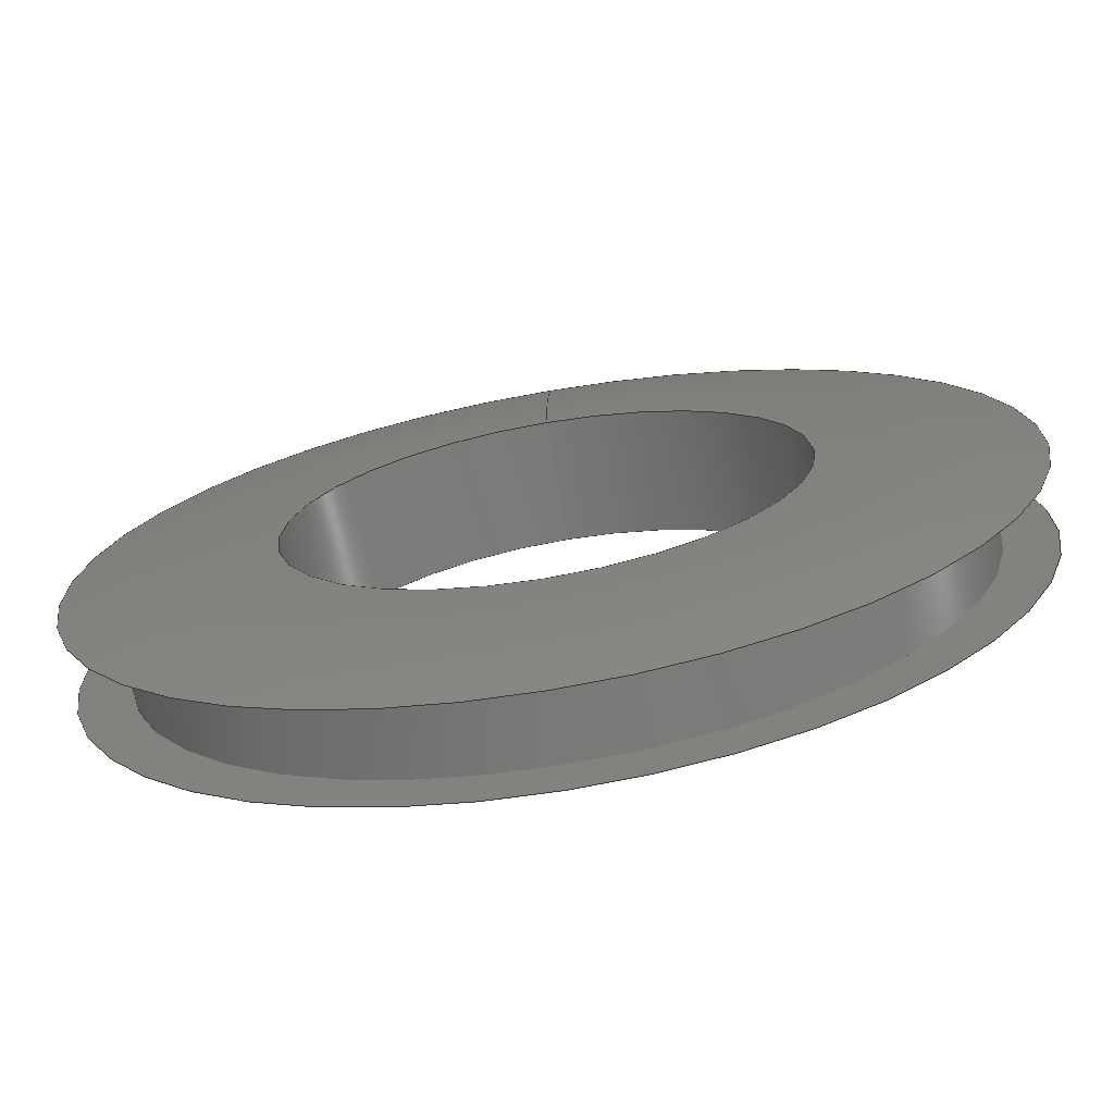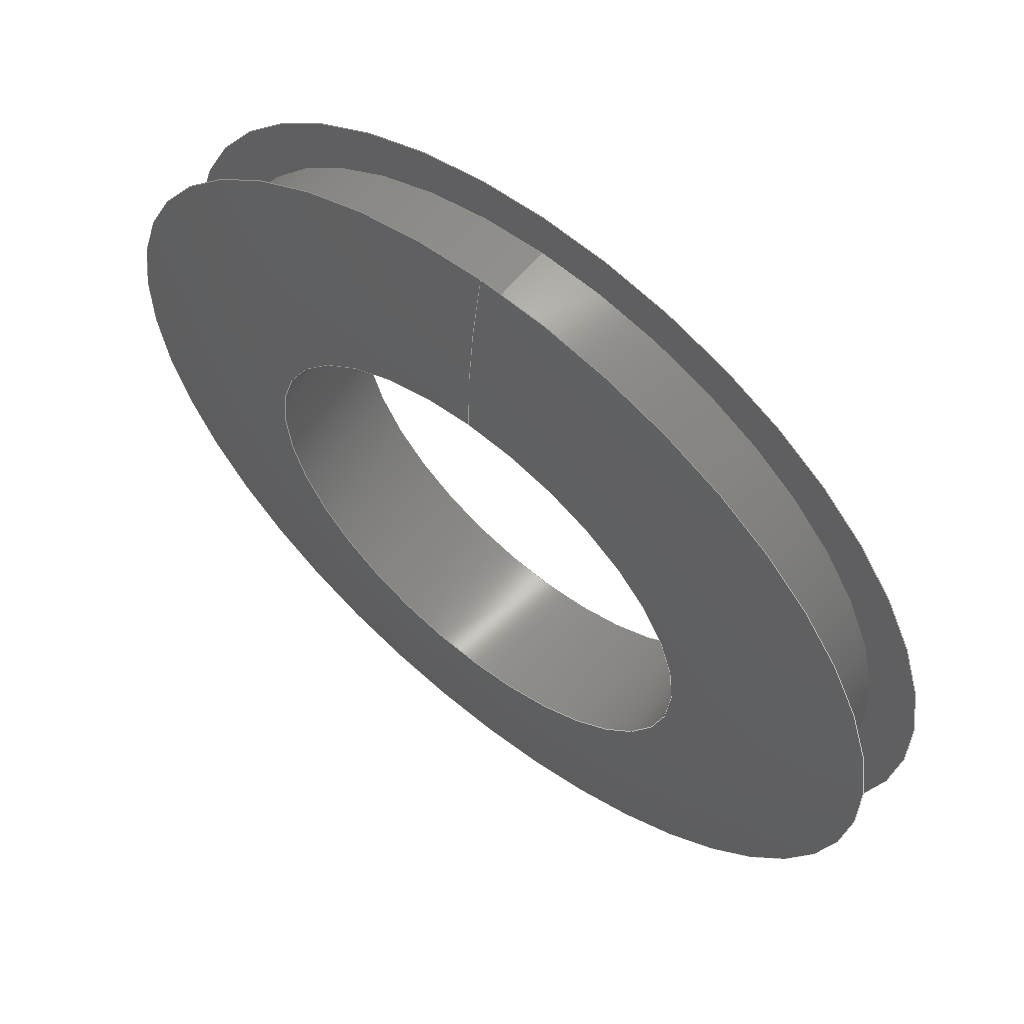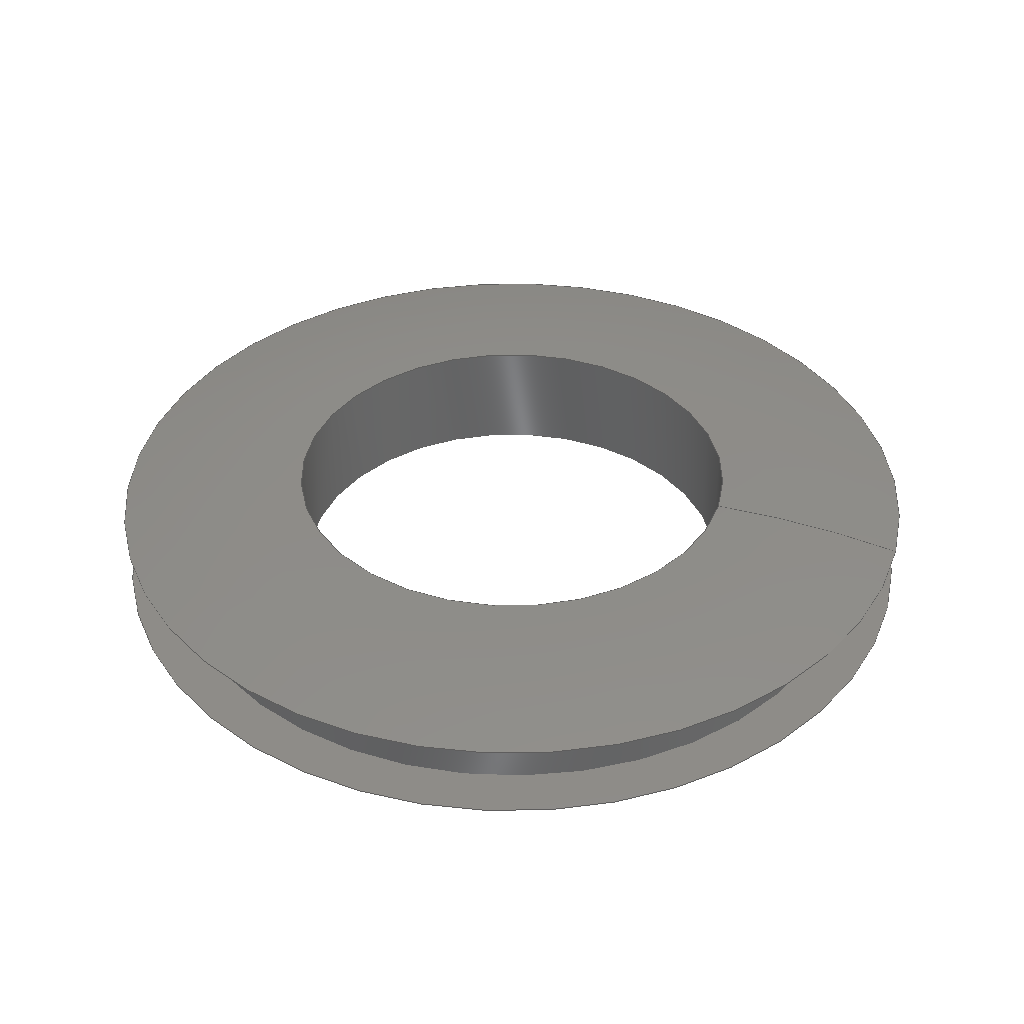
<metadata>
{"format":"step","ext":"stp","renderer":"f3d","projection":"perspective","resolution":1024,"background":"white","views":[{"elev":-72.1,"azim":9.7,"up":"+Z"},{"elev":60.8,"azim":-140.9,"up":"+Z"},{"elev":37.6,"azim":-73.7,"up":"+Y"}]}
</metadata>
<code>
ISO-10303-21;
DATA;
#1=MECHANICAL_DESIGN_GEOMETRIC_PRESENTATION_REPRESENTATION('',(#4),#274);
#2=SHAPE_REPRESENTATION_RELATIONSHIP('SRR','None',#284,#3);
#3=ADVANCED_BREP_SHAPE_REPRESENTATION('',(#5),#273);
#4=STYLED_ITEM('',(#293),#5);
#5=MANIFOLD_SOLID_BREP('Body1',#112);
#6=(
BOUNDED_SURFACE()
B_SPLINE_SURFACE(2,2,((#200,#201,#202,#203,#204,#205,#206,#207,#208),(#209,
#210,#211,#212,#213,#214,#215,#216,#217),(#218,#219,#220,#221,#222,#223,
#224,#225,#226)),.UNSPECIFIED.,.F.,.T.,.F.)
B_SPLINE_SURFACE_WITH_KNOTS((3,3),(3,2,2,2,3),(1.371,1.571),
(-3.142,-1.571,0,1.571,3.142),
 .UNSPECIFIED.)
GEOMETRIC_REPRESENTATION_ITEM()
RATIONAL_B_SPLINE_SURFACE(((1,0.7071,1,0.7071,1,
0.7071,1,0.7071,1),(0.995,0.7036,
0.995,0.7036,0.995,0.7036,
0.995,0.7036,0.995),(1,0.7071,
1,0.7071,1,0.7071,1,0.7071,1)))
REPRESENTATION_ITEM('')
SURFACE()
);
#7=(
BOUNDED_SURFACE()
B_SPLINE_SURFACE(2,2,((#238,#239,#240,#241,#242,#243,#244,#245,#246),(#247,
#248,#249,#250,#251,#252,#253,#254,#255),(#256,#257,#258,#259,#260,#261,
#262,#263,#264)),.UNSPECIFIED.,.F.,.T.,.F.)
B_SPLINE_SURFACE_WITH_KNOTS((3,3),(3,2,2,2,3),(-1.571,-1.371),
(-3.142,-1.571,0,1.571,3.142),
 .UNSPECIFIED.)
GEOMETRIC_REPRESENTATION_ITEM()
RATIONAL_B_SPLINE_SURFACE(((1,0.7071,1,0.7071,1,
0.7071,1,0.7071,1),(0.995,0.7036,
0.995,0.7036,0.995,0.7036,
0.995,0.7036,0.995),(1,0.7071,
1,0.7071,1,0.7071,1,0.7071,1)))
REPRESENTATION_ITEM('')
SURFACE()
);
#8=FACE_BOUND('',#20,.T.);
#9=FACE_BOUND('',#25,.T.);
#10=PLANE('',#131);
#11=PLANE('',#143);
#12=FACE_OUTER_BOUND('',#18,.T.);
#13=FACE_OUTER_BOUND('',#19,.T.);
#14=FACE_OUTER_BOUND('',#21,.T.);
#15=FACE_OUTER_BOUND('',#22,.T.);
#16=FACE_OUTER_BOUND('',#23,.T.);
#17=FACE_OUTER_BOUND('',#24,.T.);
#18=EDGE_LOOP('',(#72,#73,#74,#75,#76,#77));
#19=EDGE_LOOP('',(#78,#79));
#20=EDGE_LOOP('',(#80,#81));
#21=EDGE_LOOP('',(#82,#83,#84,#85,#86,#87));
#22=EDGE_LOOP('',(#88,#89,#90,#91,#92,#93));
#23=EDGE_LOOP('',(#94,#95,#96,#97,#98,#99));
#24=EDGE_LOOP('',(#100,#101));
#25=EDGE_LOOP('',(#102,#103));
#26=LINE('',#191,#28);
#27=LINE('',#234,#29);
#28=VECTOR('',#152,0.6094);
#29=VECTOR('',#171,0.375);
#30=CIRCLE('',#127,0.6094);
#31=CIRCLE('',#128,0.6094);
#32=CIRCLE('',#129,0.6094);
#33=CIRCLE('',#130,0.6094);
#34=CIRCLE('',#132,0.6875);
#35=CIRCLE('',#133,0.6875);
#36=CIRCLE('',#134,0.375);
#37=CIRCLE('',#135,0.375);
#38=CIRCLE('',#136,1.578);
#39=CIRCLE('',#138,0.375);
#40=CIRCLE('',#139,0.375);
#41=CIRCLE('',#140,0.6875);
#42=CIRCLE('',#141,0.6875);
#43=CIRCLE('',#142,1.578);
#44=VERTEX_POINT('',#186);
#45=VERTEX_POINT('',#187);
#46=VERTEX_POINT('',#190);
#47=VERTEX_POINT('',#192);
#48=VERTEX_POINT('',#196);
#49=VERTEX_POINT('',#197);
#50=VERTEX_POINT('',#227);
#51=VERTEX_POINT('',#228);
#52=VERTEX_POINT('',#233);
#53=VERTEX_POINT('',#235);
#54=VERTEX_POINT('',#265);
#55=VERTEX_POINT('',#266);
#56=EDGE_CURVE('',#44,#45,#30,.T.);
#57=EDGE_CURVE('',#45,#44,#31,.T.);
#58=EDGE_CURVE('',#45,#46,#26,.T.);
#59=EDGE_CURVE('',#46,#47,#32,.T.);
#60=EDGE_CURVE('',#47,#46,#33,.T.);
#61=EDGE_CURVE('',#48,#49,#34,.T.);
#62=EDGE_CURVE('',#49,#48,#35,.T.);
#63=EDGE_CURVE('',#50,#51,#36,.T.);
#64=EDGE_CURVE('',#51,#50,#37,.T.);
#65=EDGE_CURVE('',#51,#49,#38,.T.);
#66=EDGE_CURVE('',#51,#52,#27,.T.);
#67=EDGE_CURVE('',#53,#52,#39,.T.);
#68=EDGE_CURVE('',#52,#53,#40,.T.);
#69=EDGE_CURVE('',#54,#55,#41,.T.);
#70=EDGE_CURVE('',#55,#54,#42,.T.);
#71=EDGE_CURVE('',#55,#52,#43,.T.);
#72=ORIENTED_EDGE('',*,*,#56,.F.);
#73=ORIENTED_EDGE('',*,*,#57,.F.);
#74=ORIENTED_EDGE('',*,*,#58,.T.);
#75=ORIENTED_EDGE('',*,*,#59,.T.);
#76=ORIENTED_EDGE('',*,*,#60,.T.);
#77=ORIENTED_EDGE('',*,*,#58,.F.);
#78=ORIENTED_EDGE('',*,*,#61,.F.);
#79=ORIENTED_EDGE('',*,*,#62,.F.);
#80=ORIENTED_EDGE('',*,*,#56,.T.);
#81=ORIENTED_EDGE('',*,*,#57,.T.);
#82=ORIENTED_EDGE('',*,*,#63,.F.);
#83=ORIENTED_EDGE('',*,*,#64,.F.);
#84=ORIENTED_EDGE('',*,*,#65,.T.);
#85=ORIENTED_EDGE('',*,*,#62,.T.);
#86=ORIENTED_EDGE('',*,*,#61,.T.);
#87=ORIENTED_EDGE('',*,*,#65,.F.);
#88=ORIENTED_EDGE('',*,*,#63,.T.);
#89=ORIENTED_EDGE('',*,*,#66,.T.);
#90=ORIENTED_EDGE('',*,*,#67,.F.);
#91=ORIENTED_EDGE('',*,*,#68,.F.);
#92=ORIENTED_EDGE('',*,*,#66,.F.);
#93=ORIENTED_EDGE('',*,*,#64,.T.);
#94=ORIENTED_EDGE('',*,*,#69,.F.);
#95=ORIENTED_EDGE('',*,*,#70,.F.);
#96=ORIENTED_EDGE('',*,*,#71,.T.);
#97=ORIENTED_EDGE('',*,*,#68,.T.);
#98=ORIENTED_EDGE('',*,*,#67,.T.);
#99=ORIENTED_EDGE('',*,*,#71,.F.);
#100=ORIENTED_EDGE('',*,*,#69,.T.);
#101=ORIENTED_EDGE('',*,*,#70,.T.);
#102=ORIENTED_EDGE('',*,*,#60,.F.);
#103=ORIENTED_EDGE('',*,*,#59,.F.);
#104=CYLINDRICAL_SURFACE('',#126,0.6094);
#105=CYLINDRICAL_SURFACE('',#137,0.375);
#106=ADVANCED_FACE('',(#12),#104,.T.);
#107=ADVANCED_FACE('',(#13,#8),#10,.T.);
#108=ADVANCED_FACE('',(#14),#6,.F.);
#109=ADVANCED_FACE('',(#15),#105,.F.);
#110=ADVANCED_FACE('',(#16),#7,.F.);
#111=ADVANCED_FACE('',(#17,#9),#11,.T.);
#112=CLOSED_SHELL('',(#106,#107,#108,#109,#110,#111));
#113=DERIVED_UNIT_ELEMENT(#115,1);
#114=DERIVED_UNIT_ELEMENT(#278,3);
#115=(
MASS_UNIT()
NAMED_UNIT(*)
SI_UNIT(.KILO.,.GRAM.)
);
#116=DERIVED_UNIT((#113,#114));
#117=MEASURE_REPRESENTATION_ITEM('density measure',
POSITIVE_RATIO_MEASURE(7850),#116);
#118=PROPERTY_DEFINITION_REPRESENTATION(#123,#120);
#119=PROPERTY_DEFINITION_REPRESENTATION(#124,#121);
#120=REPRESENTATION('material name',(#122),#273);
#121=REPRESENTATION('density',(#117),#273);
#122=DESCRIPTIVE_REPRESENTATION_ITEM('Steel','Steel');
#123=PROPERTY_DEFINITION('material property','material name',#286);
#124=PROPERTY_DEFINITION('material property','density of part',#286);
#125=AXIS2_PLACEMENT_3D('placement',#184,#144,#145);
#126=AXIS2_PLACEMENT_3D('',#185,#146,#147);
#127=AXIS2_PLACEMENT_3D('',#188,#148,#149);
#128=AXIS2_PLACEMENT_3D('',#189,#150,#151);
#129=AXIS2_PLACEMENT_3D('',#193,#153,#154);
#130=AXIS2_PLACEMENT_3D('',#194,#155,#156);
#131=AXIS2_PLACEMENT_3D('',#195,#157,#158);
#132=AXIS2_PLACEMENT_3D('',#198,#159,#160);
#133=AXIS2_PLACEMENT_3D('',#199,#161,#162);
#134=AXIS2_PLACEMENT_3D('',#229,#163,#164);
#135=AXIS2_PLACEMENT_3D('',#230,#165,#166);
#136=AXIS2_PLACEMENT_3D('',#231,#167,#168);
#137=AXIS2_PLACEMENT_3D('',#232,#169,#170);
#138=AXIS2_PLACEMENT_3D('',#236,#172,#173);
#139=AXIS2_PLACEMENT_3D('',#237,#174,#175);
#140=AXIS2_PLACEMENT_3D('',#267,#176,#177);
#141=AXIS2_PLACEMENT_3D('',#268,#178,#179);
#142=AXIS2_PLACEMENT_3D('',#269,#180,#181);
#143=AXIS2_PLACEMENT_3D('',#270,#182,#183);
#144=DIRECTION('axis',(0,0,1));
#145=DIRECTION('refdir',(1,0,0));
#146=DIRECTION('center_axis',(0,-1,1.028e-17));
#147=DIRECTION('ref_axis',(0,0,-1));
#148=DIRECTION('center_axis',(0,-1,1.028e-17));
#149=DIRECTION('ref_axis',(1,0,0));
#150=DIRECTION('center_axis',(0,-1,1.028e-17));
#151=DIRECTION('ref_axis',(1,0,0));
#152=DIRECTION('',(0,1,-1.028e-17));
#153=DIRECTION('center_axis',(0,-1,1.028e-17));
#154=DIRECTION('ref_axis',(1,0,0));
#155=DIRECTION('center_axis',(0,-1,1.028e-17));
#156=DIRECTION('ref_axis',(1,0,0));
#157=DIRECTION('center_axis',(0,1,-1.028e-17));
#158=DIRECTION('ref_axis',(0,1.028e-17,1));
#159=DIRECTION('center_axis',(0,-1,1.028e-17));
#160=DIRECTION('ref_axis',(1,0,0));
#161=DIRECTION('center_axis',(0,-1,1.028e-17));
#162=DIRECTION('ref_axis',(1,0,0));
#163=DIRECTION('center_axis',(0,-1,1.028e-17));
#164=DIRECTION('ref_axis',(1,0,0));
#165=DIRECTION('center_axis',(0,-1,1.028e-17));
#166=DIRECTION('ref_axis',(1,0,0));
#167=DIRECTION('center_axis',(-1,-1.26e-33,-1.225e-16));
#168=DIRECTION('ref_axis',(-1.225e-16,0,1));
#169=DIRECTION('center_axis',(0,-1,1.028e-17));
#170=DIRECTION('ref_axis',(0,0,-1));
#171=DIRECTION('',(0,1,-1.028e-17));
#172=DIRECTION('center_axis',(0,-1,1.028e-17));
#173=DIRECTION('ref_axis',(1,0,0));
#174=DIRECTION('center_axis',(0,-1,1.028e-17));
#175=DIRECTION('ref_axis',(1,0,0));
#176=DIRECTION('center_axis',(0,-1,1.028e-17));
#177=DIRECTION('ref_axis',(1,0,0));
#178=DIRECTION('center_axis',(0,-1,1.028e-17));
#179=DIRECTION('ref_axis',(1,0,0));
#180=DIRECTION('center_axis',(-1,-1.26e-33,-1.225e-16));
#181=DIRECTION('ref_axis',(-1.225e-16,0,1));
#182=DIRECTION('center_axis',(0,-1,1.028e-17));
#183=DIRECTION('ref_axis',(0,-1.028e-17,-1));
#184=CARTESIAN_POINT('',(0,0,0));
#185=CARTESIAN_POINT('Origin',(0,1.401e-14,-1.462e-31));
#186=CARTESIAN_POINT('',(0,-0.0625,-0.6094));
#187=CARTESIAN_POINT('',(-7.463e-17,-0.0625,0.6094));
#188=CARTESIAN_POINT('Origin',(0,-0.0625,6.428e-19));
#189=CARTESIAN_POINT('Origin',(0,-0.0625,6.428e-19));
#190=CARTESIAN_POINT('',(-7.463e-17,0.0625,0.6094));
#191=CARTESIAN_POINT('',(-7.463e-17,1.401e-14,0.6094));
#192=CARTESIAN_POINT('',(0,0.0625,-0.6094));
#193=CARTESIAN_POINT('Origin',(0,0.0625,-6.428e-19));
#194=CARTESIAN_POINT('Origin',(0,0.0625,-6.428e-19));
#195=CARTESIAN_POINT('Origin',(0,-0.0625,-0.6875));
#196=CARTESIAN_POINT('',(0,-0.0625,-0.6875));
#197=CARTESIAN_POINT('',(-8.419e-17,-0.0625,0.6875));
#198=CARTESIAN_POINT('Origin',(0,-0.0625,6.428e-19));
#199=CARTESIAN_POINT('Origin',(0,-0.0625,6.428e-19));
#200=CARTESIAN_POINT('Ctrl Pts',(0,-0.0625,0.6875));
#201=CARTESIAN_POINT('Ctrl Pts',(-0.6875,-0.0625,
0.6875));
#202=CARTESIAN_POINT('Ctrl Pts',(-0.6875,-0.0625,
6.428e-19));
#203=CARTESIAN_POINT('Ctrl Pts',(-0.6875,-0.0625,
-0.6875));
#204=CARTESIAN_POINT('Ctrl Pts',(0,-0.0625,-0.6875));
#205=CARTESIAN_POINT('Ctrl Pts',(0.6875,-0.0625,-0.6875));
#206=CARTESIAN_POINT('Ctrl Pts',(0.6875,-0.0625,6.428e-19));
#207=CARTESIAN_POINT('Ctrl Pts',(0.6875,-0.0625,0.6875));
#208=CARTESIAN_POINT('Ctrl Pts',(0,-0.0625,0.6875));
#209=CARTESIAN_POINT('Ctrl Pts',(0,-0.09375,0.5328));
#210=CARTESIAN_POINT('Ctrl Pts',(-0.5328,-0.09375,
0.5328));
#211=CARTESIAN_POINT('Ctrl Pts',(-0.5328,-0.09375,9.642e-19));
#212=CARTESIAN_POINT('Ctrl Pts',(-0.5328,-0.09375,
-0.5328));
#213=CARTESIAN_POINT('Ctrl Pts',(0,-0.09375,-0.5328));
#214=CARTESIAN_POINT('Ctrl Pts',(0.5328,-0.09375,
-0.5328));
#215=CARTESIAN_POINT('Ctrl Pts',(0.5328,-0.09375,9.642e-19));
#216=CARTESIAN_POINT('Ctrl Pts',(0.5328,-0.09375,
0.5328));
#217=CARTESIAN_POINT('Ctrl Pts',(0,-0.09375,0.5328));
#218=CARTESIAN_POINT('Ctrl Pts',(0,-0.09375,0.375));
#219=CARTESIAN_POINT('Ctrl Pts',(-0.375,-0.09375,0.375));
#220=CARTESIAN_POINT('Ctrl Pts',(-0.375,-0.09375,9.642e-19));
#221=CARTESIAN_POINT('Ctrl Pts',(-0.375,-0.09375,-0.375));
#222=CARTESIAN_POINT('Ctrl Pts',(0,-0.09375,-0.375));
#223=CARTESIAN_POINT('Ctrl Pts',(0.375,-0.09375,-0.375));
#224=CARTESIAN_POINT('Ctrl Pts',(0.375,-0.09375,9.642e-19));
#225=CARTESIAN_POINT('Ctrl Pts',(0.375,-0.09375,0.375));
#226=CARTESIAN_POINT('Ctrl Pts',(0,-0.09375,0.375));
#227=CARTESIAN_POINT('',(0,-0.09375,-0.375));
#228=CARTESIAN_POINT('',(-4.592e-17,-0.09375,0.375));
#229=CARTESIAN_POINT('Origin',(0,-0.09375,9.642e-19));
#230=CARTESIAN_POINT('Origin',(0,-0.09375,9.642e-19));
#231=CARTESIAN_POINT('Origin',(-4.592e-17,1.484,0.375));
#232=CARTESIAN_POINT('Origin',(0,-2.185e-16,1.516e-34));
#233=CARTESIAN_POINT('',(-4.592e-17,0.09375,0.375));
#234=CARTESIAN_POINT('',(-4.592e-17,-2.185e-16,0.375));
#235=CARTESIAN_POINT('',(0,0.09375,-0.375));
#236=CARTESIAN_POINT('Origin',(0,0.09375,-9.642e-19));
#237=CARTESIAN_POINT('Origin',(0,0.09375,-9.642e-19));
#238=CARTESIAN_POINT('Ctrl Pts',(0,0.09375,0.375));
#239=CARTESIAN_POINT('Ctrl Pts',(-0.375,0.09375,
0.375));
#240=CARTESIAN_POINT('Ctrl Pts',(-0.375,0.09375,
-9.642e-19));
#241=CARTESIAN_POINT('Ctrl Pts',(-0.375,0.09375,
-0.375));
#242=CARTESIAN_POINT('Ctrl Pts',(0,0.09375,-0.375));
#243=CARTESIAN_POINT('Ctrl Pts',(0.375,0.09375,-0.375));
#244=CARTESIAN_POINT('Ctrl Pts',(0.375,0.09375,-9.642e-19));
#245=CARTESIAN_POINT('Ctrl Pts',(0.375,0.09375,0.375));
#246=CARTESIAN_POINT('Ctrl Pts',(0,0.09375,0.375));
#247=CARTESIAN_POINT('Ctrl Pts',(0,0.09375,0.5328));
#248=CARTESIAN_POINT('Ctrl Pts',(-0.5328,0.09375,
0.5328));
#249=CARTESIAN_POINT('Ctrl Pts',(-0.5328,0.09375,
-9.642e-19));
#250=CARTESIAN_POINT('Ctrl Pts',(-0.5328,0.09375,
-0.5328));
#251=CARTESIAN_POINT('Ctrl Pts',(0,0.09375,-0.5328));
#252=CARTESIAN_POINT('Ctrl Pts',(0.5328,0.09375,-0.5328));
#253=CARTESIAN_POINT('Ctrl Pts',(0.5328,0.09375,-9.642e-19));
#254=CARTESIAN_POINT('Ctrl Pts',(0.5328,0.09375,0.5328));
#255=CARTESIAN_POINT('Ctrl Pts',(0,0.09375,0.5328));
#256=CARTESIAN_POINT('Ctrl Pts',(0,0.0625,0.6875));
#257=CARTESIAN_POINT('Ctrl Pts',(-0.6875,0.0625,0.6875));
#258=CARTESIAN_POINT('Ctrl Pts',(-0.6875,0.0625,-6.428e-19));
#259=CARTESIAN_POINT('Ctrl Pts',(-0.6875,0.0625,-0.6875));
#260=CARTESIAN_POINT('Ctrl Pts',(0,0.0625,-0.6875));
#261=CARTESIAN_POINT('Ctrl Pts',(0.6875,0.0625,-0.6875));
#262=CARTESIAN_POINT('Ctrl Pts',(0.6875,0.0625,-6.428e-19));
#263=CARTESIAN_POINT('Ctrl Pts',(0.6875,0.0625,0.6875));
#264=CARTESIAN_POINT('Ctrl Pts',(0,0.0625,0.6875));
#265=CARTESIAN_POINT('',(0,0.0625,-0.6875));
#266=CARTESIAN_POINT('',(-8.419e-17,0.0625,0.6875));
#267=CARTESIAN_POINT('Origin',(0,0.0625,-6.428e-19));
#268=CARTESIAN_POINT('Origin',(0,0.0625,-6.428e-19));
#269=CARTESIAN_POINT('Origin',(-4.592e-17,-1.484,0.375));
#270=CARTESIAN_POINT('Origin',(0,0.0625,-0.6094));
#271=UNCERTAINTY_MEASURE_WITH_UNIT(LENGTH_MEASURE(0.0003937),
#276,'DISTANCE_ACCURACY_VALUE',
'Maximum model space distance between geometric entities at asserted c
onnectivities');
#272=UNCERTAINTY_MEASURE_WITH_UNIT(LENGTH_MEASURE(0.0003937),
#276,'DISTANCE_ACCURACY_VALUE',
'Maximum model space distance between geometric entities at asserted c
onnectivities');
#273=(
GEOMETRIC_REPRESENTATION_CONTEXT(3)
GLOBAL_UNCERTAINTY_ASSIGNED_CONTEXT((#271))
GLOBAL_UNIT_ASSIGNED_CONTEXT((#276,#281,#280))
REPRESENTATION_CONTEXT('','3D')
);
#274=(
GEOMETRIC_REPRESENTATION_CONTEXT(3)
GLOBAL_UNCERTAINTY_ASSIGNED_CONTEXT((#272))
GLOBAL_UNIT_ASSIGNED_CONTEXT((#276,#281,#280))
REPRESENTATION_CONTEXT('','3D')
);
#275=DIMENSIONAL_EXPONENTS(1,0,0,0,0,0,0);
#276=(
CONVERSION_BASED_UNIT('inch',#279)
LENGTH_UNIT()
NAMED_UNIT(#275)
);
#277=(
LENGTH_UNIT()
NAMED_UNIT(*)
SI_UNIT(.MILLI.,.METRE.)
);
#278=(
LENGTH_UNIT()
NAMED_UNIT(*)
SI_UNIT($,.METRE.)
);
#279=LENGTH_MEASURE_WITH_UNIT(LENGTH_MEASURE(25.4),#277);
#280=(
NAMED_UNIT(*)
SI_UNIT($,.STERADIAN.)
SOLID_ANGLE_UNIT()
);
#281=(
NAMED_UNIT(*)
PLANE_ANGLE_UNIT()
SI_UNIT($,.RADIAN.)
);
#282=SHAPE_DEFINITION_REPRESENTATION(#283,#284);
#283=PRODUCT_DEFINITION_SHAPE('',$,#286);
#284=SHAPE_REPRESENTATION('',(#125),#273);
#285=PRODUCT_DEFINITION_CONTEXT('part definition',#290,'design');
#286=PRODUCT_DEFINITION('(Unsaved)','(Unsaved)',#287,#285);
#287=PRODUCT_DEFINITION_FORMATION('',$,#292);
#288=PRODUCT_RELATED_PRODUCT_CATEGORY('(Unsaved)','(Unsaved)',(#292));
#289=APPLICATION_PROTOCOL_DEFINITION('international standard',
'automotive_design',2009,#290);
#290=APPLICATION_CONTEXT(
'Core Data for Automotive Mechanical Design Process');
#291=PRODUCT_CONTEXT('part definition',#290,'mechanical');
#292=PRODUCT('(Unsaved)','(Unsaved)',$,(#291));
#293=PRESENTATION_STYLE_ASSIGNMENT((#294));
#294=SURFACE_STYLE_USAGE(.BOTH.,#295);
#295=SURFACE_SIDE_STYLE('',(#296));
#296=SURFACE_STYLE_FILL_AREA(#297);
#297=FILL_AREA_STYLE('Steel - Satin',(#298));
#298=FILL_AREA_STYLE_COLOUR('Steel - Satin',#299);
#299=COLOUR_RGB('Steel - Satin',0.6275,0.6275,0.6275);
ENDSEC;
END-ISO-10303-21;

</code>
